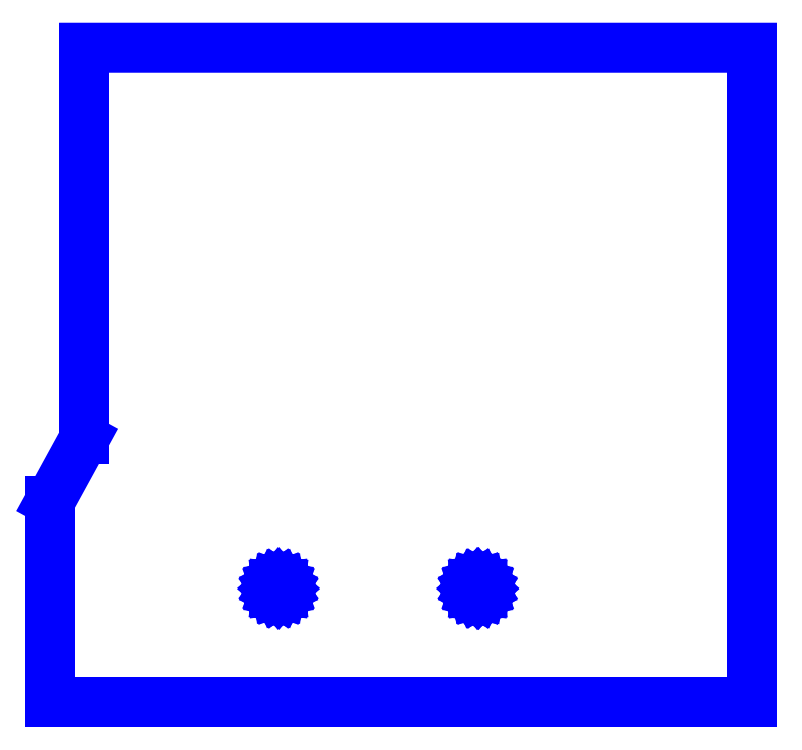
<metadata>
{"format":"dxf","ext":"dxf","renderer":"ezdxf+matplotlib","layout":"modelspace","background":"white","min_lineweight":24,"dpi":150}
</metadata>
<code>
0
SECTION
2
ENTITIES
0
LINE
8
Default
10
0.1111
20
6.611
30
0
11
2.613
21
6.611
31
0
0
LINE
8
Default
10
2.613
20
6.611
30
0
11
2.613
21
8.944
31
0
0
LINE
8
Default
10
2.613
20
8.944
30
0
11
0.2325
21
8.944
31
0
0
LINE
8
Default
10
0.2325
20
8.944
30
0
11
0.2325
21
7.55
31
0
0
LINE
8
Default
10
0.2325
20
7.55
30
0
11
0.1111
21
7.328
31
0
0
LINE
8
Default
10
0.1111
20
7.328
30
0
11
0.1111
21
6.611
31
0
0
LINE
8
Default
10
0.9507
20
7.023
30
0
11
0.9516
21
7.016
31
0
0
LINE
8
Default
10
0.9516
20
7.016
30
0
11
0.9507
21
7.009
31
0
0
LINE
8
Default
10
0.9507
20
7.009
30
0
11
0.9481
21
7.003
31
0
0
LINE
8
Default
10
0.9481
20
7.003
30
0
11
0.9439
21
6.998
31
0
0
LINE
8
Default
10
0.9439
20
6.998
30
0
11
0.9385
21
6.993
31
0
0
LINE
8
Default
10
0.9385
20
6.993
30
0
11
0.9322
21
6.991
31
0
0
LINE
8
Default
10
0.9322
20
6.991
30
0
11
0.9254
21
6.99
31
0
0
LINE
8
Default
10
0.9254
20
6.99
30
0
11
0.9187
21
6.991
31
0
0
LINE
8
Default
10
0.9187
20
6.991
30
0
11
0.9124
21
6.993
31
0
0
LINE
8
Default
10
0.9124
20
6.993
30
0
11
0.907
21
6.998
31
0
0
LINE
8
Default
10
0.907
20
6.998
30
0
11
0.9028
21
7.003
31
0
0
LINE
8
Default
10
0.9028
20
7.003
30
0
11
0.9002
21
7.009
31
0
0
LINE
8
Default
10
0.9002
20
7.009
30
0
11
0.8993
21
7.016
31
0
0
LINE
8
Default
10
0.8993
20
7.016
30
0
11
0.9002
21
7.023
31
0
0
LINE
8
Default
10
0.9002
20
7.023
30
0
11
0.9028
21
7.029
31
0
0
LINE
8
Default
10
0.9028
20
7.029
30
0
11
0.907
21
7.035
31
0
0
LINE
8
Default
10
0.907
20
7.035
30
0
11
0.9124
21
7.039
31
0
0
LINE
8
Default
10
0.9124
20
7.039
30
0
11
0.9187
21
7.041
31
0
0
LINE
8
Default
10
0.9187
20
7.041
30
0
11
0.9254
21
7.042
31
0
0
LINE
8
Default
10
0.9254
20
7.042
30
0
11
0.9322
21
7.041
31
0
0
LINE
8
Default
10
0.9322
20
7.041
30
0
11
0.9385
21
7.039
31
0
0
LINE
8
Default
10
0.9385
20
7.039
30
0
11
0.9439
21
7.035
31
0
0
LINE
8
Default
10
0.9439
20
7.035
30
0
11
0.9481
21
7.029
31
0
0
LINE
8
Default
10
0.9481
20
7.029
30
0
11
0.9507
21
7.023
31
0
0
LINE
8
Default
10
1.662
20
7.023
30
0
11
1.663
21
7.016
31
0
0
LINE
8
Default
10
1.663
20
7.016
30
0
11
1.662
21
7.009
31
0
0
LINE
8
Default
10
1.662
20
7.009
30
0
11
1.659
21
7.003
31
0
0
LINE
8
Default
10
1.659
20
7.003
30
0
11
1.655
21
6.997
31
0
0
LINE
8
Default
10
1.655
20
6.997
30
0
11
1.649
21
6.993
31
0
0
LINE
8
Default
10
1.649
20
6.993
30
0
11
1.643
21
6.99
31
0
0
LINE
8
Default
10
1.643
20
6.99
30
0
11
1.636
21
6.989
31
0
0
LINE
8
Default
10
1.636
20
6.989
30
0
11
1.629
21
6.99
31
0
0
LINE
8
Default
10
1.629
20
6.99
30
0
11
1.622
21
6.993
31
0
0
LINE
8
Default
10
1.622
20
6.993
30
0
11
1.617
21
6.997
31
0
0
LINE
8
Default
10
1.617
20
6.997
30
0
11
1.612
21
7.003
31
0
0
LINE
8
Default
10
1.612
20
7.003
30
0
11
1.61
21
7.009
31
0
0
LINE
8
Default
10
1.61
20
7.009
30
0
11
1.609
21
7.016
31
0
0
LINE
8
Default
10
1.609
20
7.016
30
0
11
1.61
21
7.023
31
0
0
LINE
8
Default
10
1.61
20
7.023
30
0
11
1.612
21
7.03
31
0
0
LINE
8
Default
10
1.612
20
7.03
30
0
11
1.617
21
7.035
31
0
0
LINE
8
Default
10
1.617
20
7.035
30
0
11
1.622
21
7.039
31
0
0
LINE
8
Default
10
1.622
20
7.039
30
0
11
1.629
21
7.042
31
0
0
LINE
8
Default
10
1.629
20
7.042
30
0
11
1.636
21
7.043
31
0
0
LINE
8
Default
10
1.636
20
7.043
30
0
11
1.643
21
7.042
31
0
0
LINE
8
Default
10
1.643
20
7.042
30
0
11
1.649
21
7.039
31
0
0
LINE
8
Default
10
1.649
20
7.039
30
0
11
1.655
21
7.035
31
0
0
LINE
8
Default
10
1.655
20
7.035
30
0
11
1.659
21
7.03
31
0
0
LINE
8
Default
10
1.659
20
7.03
30
0
11
1.662
21
7.023
31
0
0
ENDSEC
0
EOF

</code>
